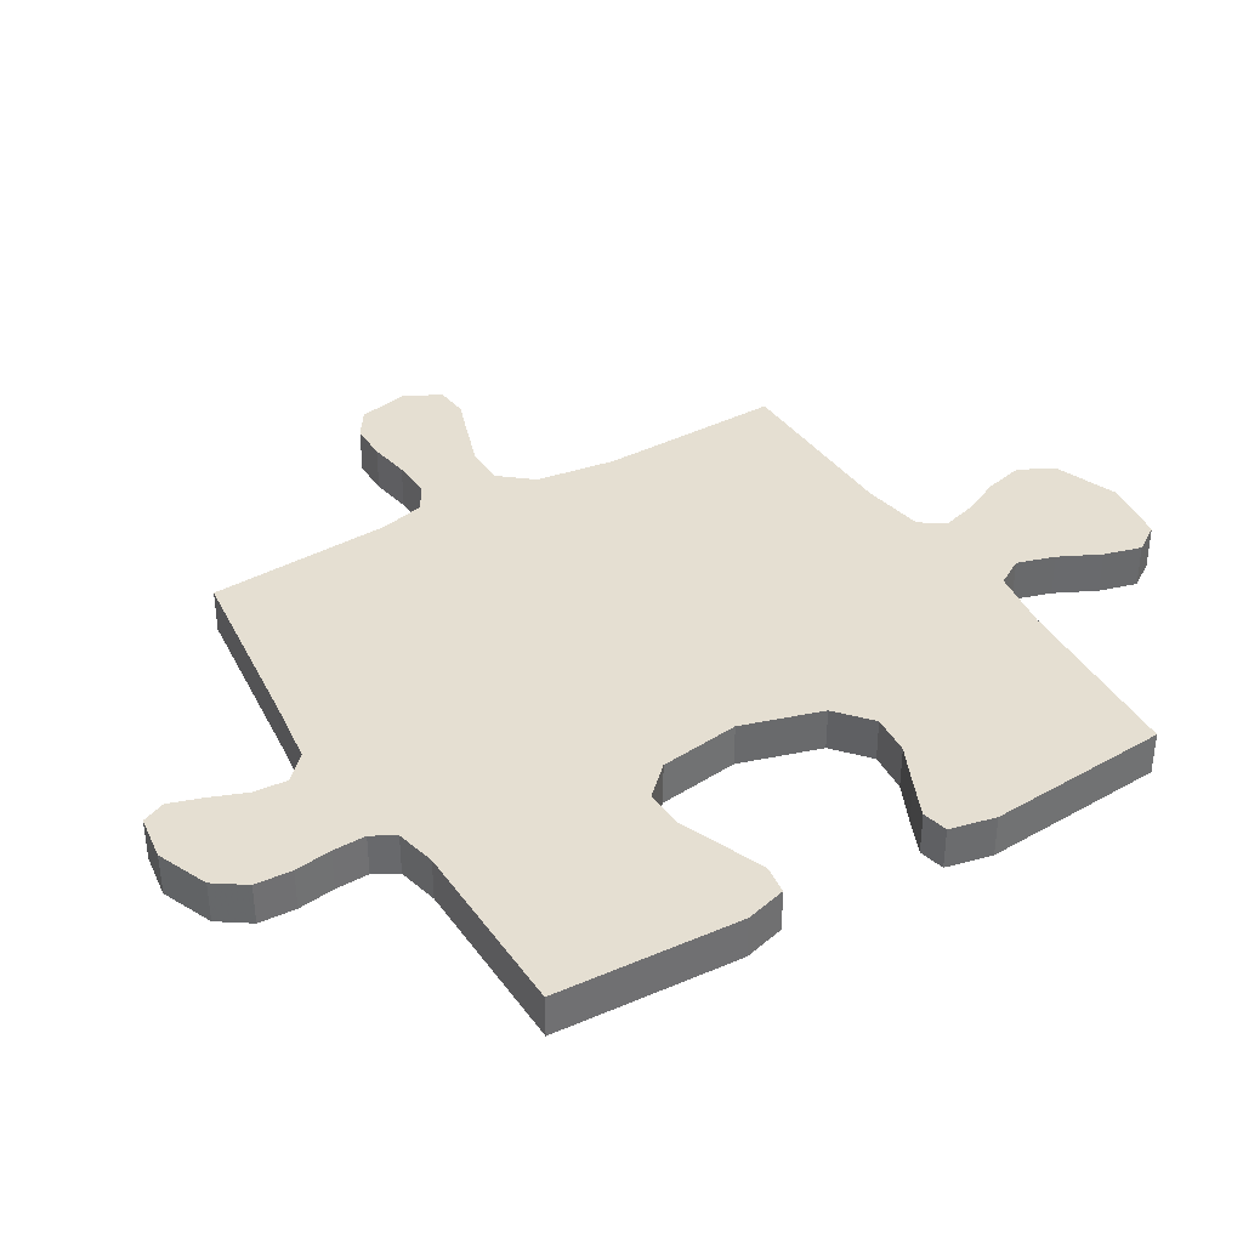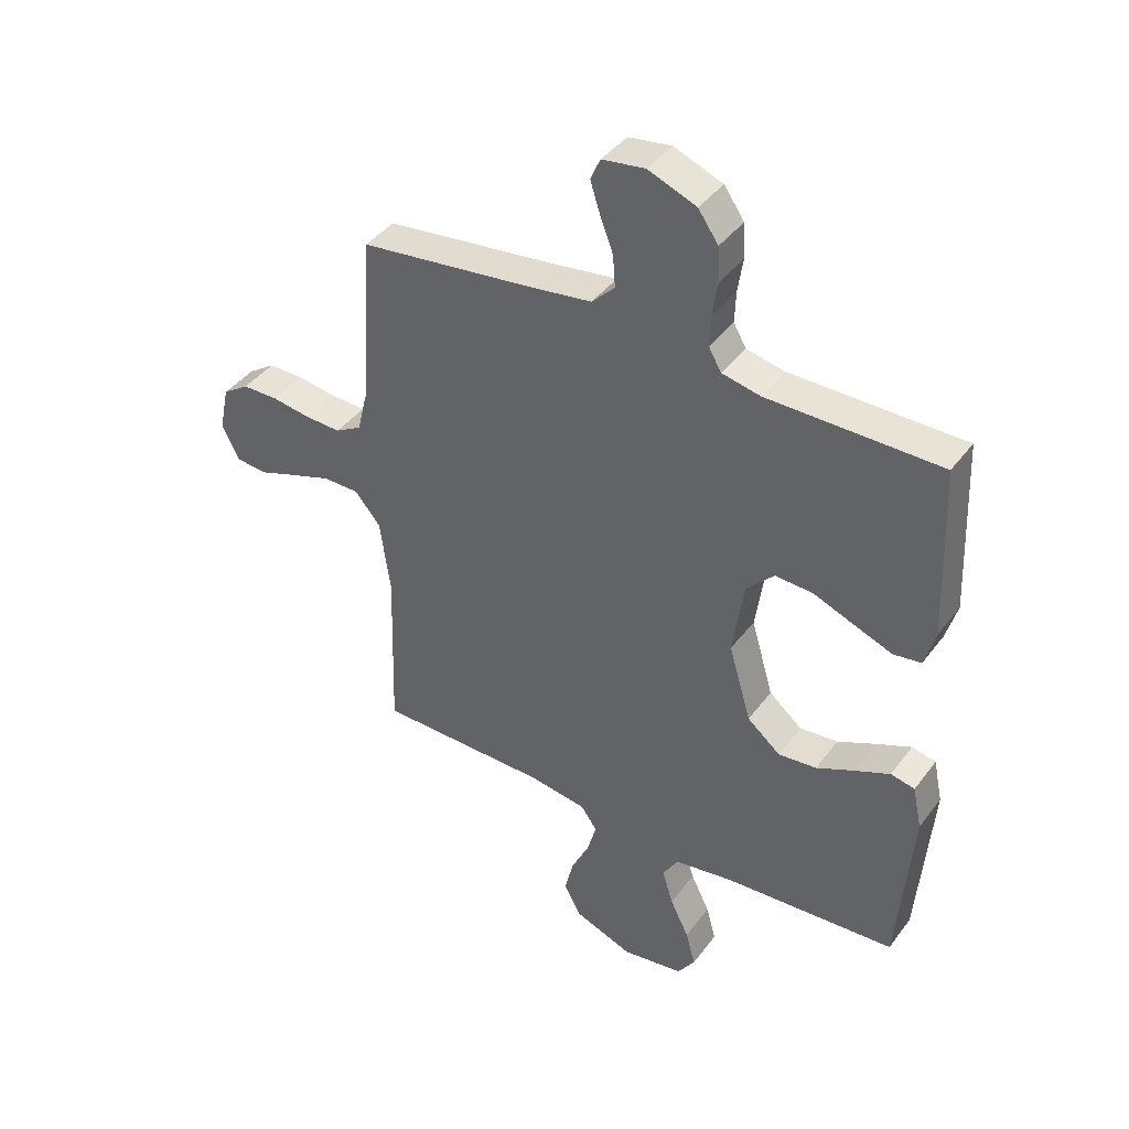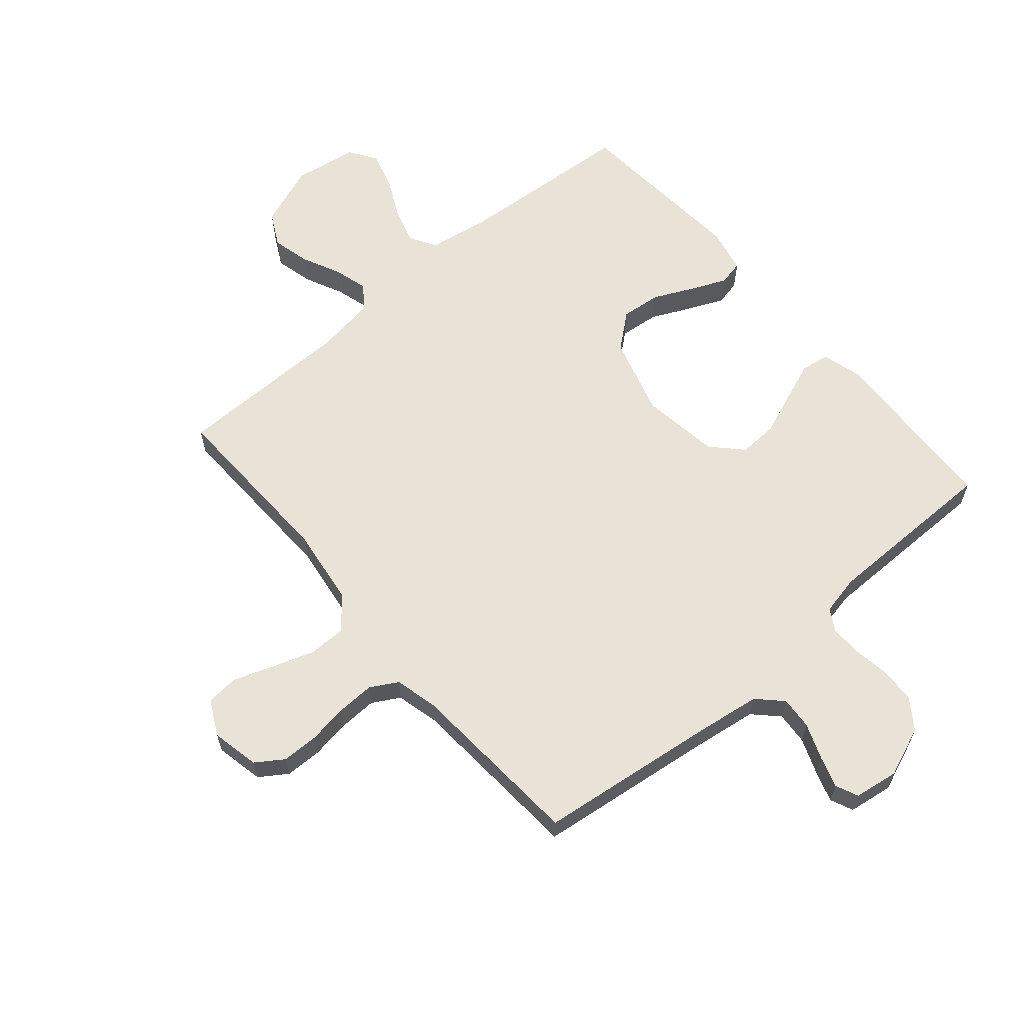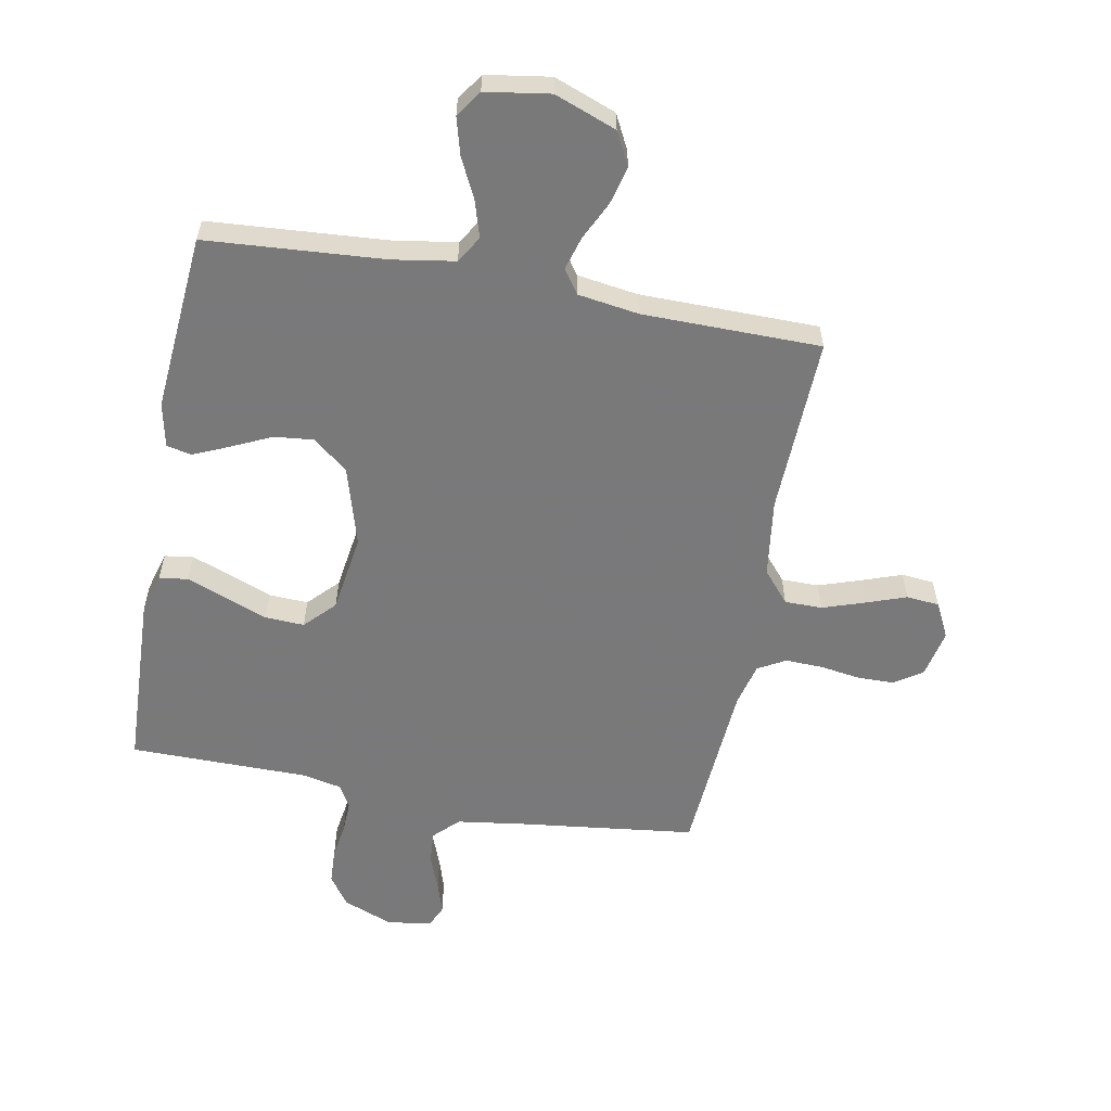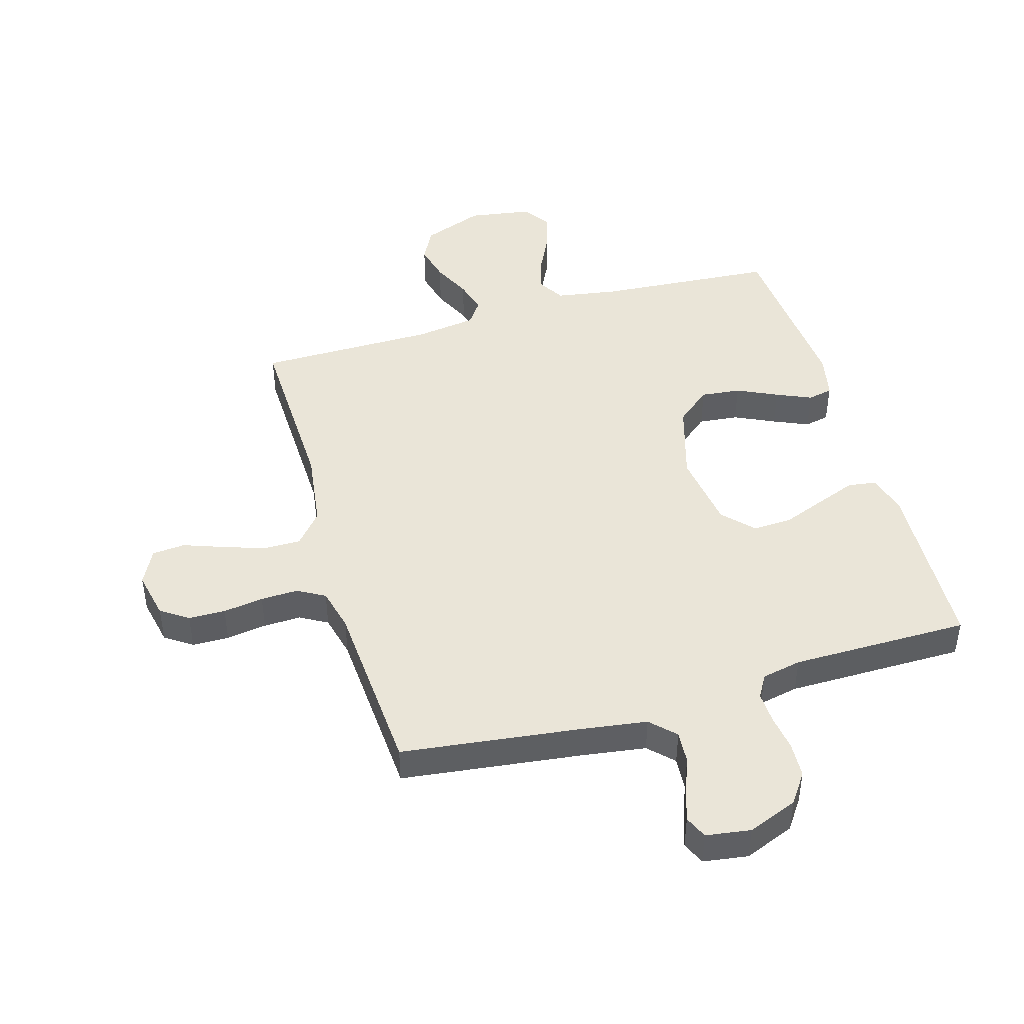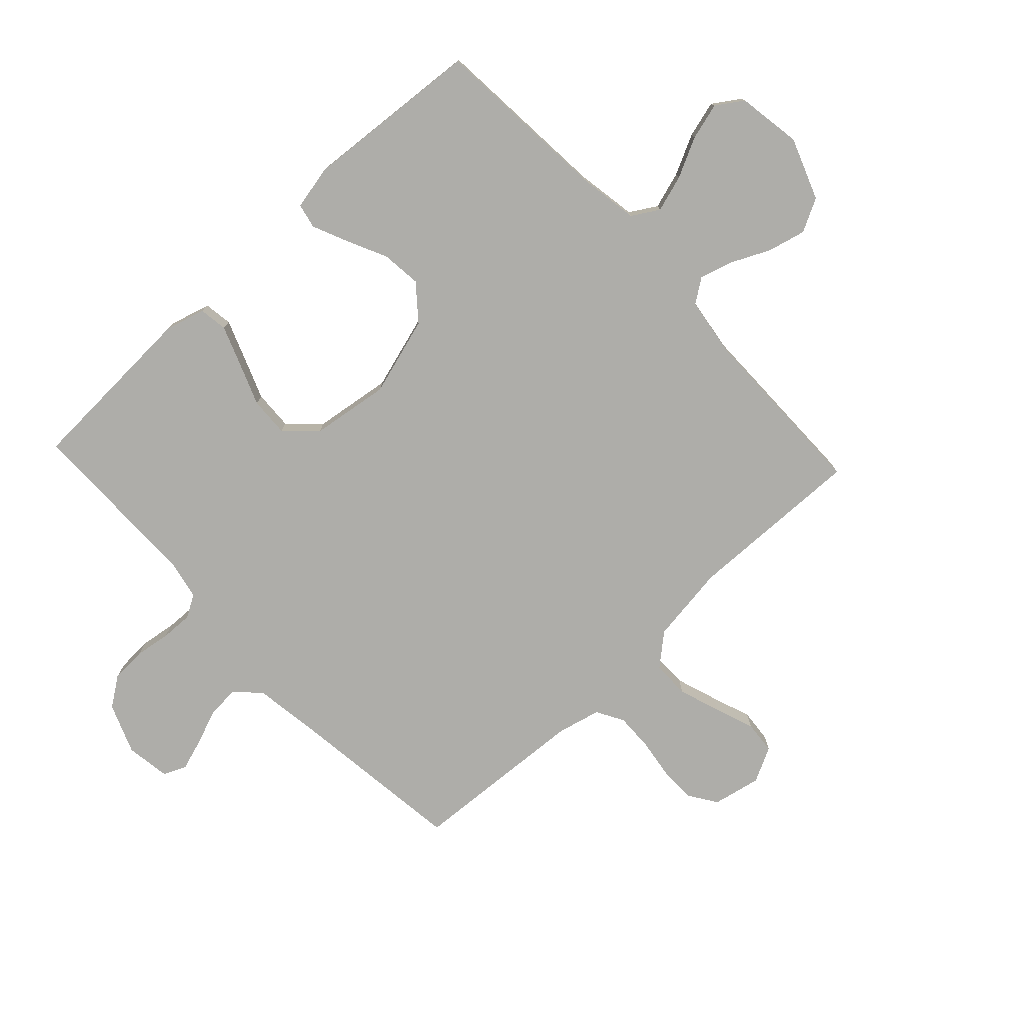
<metadata>
{"format":"obj","ext":"obj","renderer":"f3d","projection":"perspective","resolution":1024,"background":"white","views":[{"elev":37.3,"azim":58.7,"up":"+Y"},{"elev":41.1,"azim":33.4,"up":"+Z"},{"elev":62.5,"azim":-40.5,"up":"+Y"},{"elev":-57.8,"azim":169.3,"up":"+Y"},{"elev":45.3,"azim":-16.2,"up":"+Y"},{"elev":-77.1,"azim":133.1,"up":"+Y"}]}
</metadata>
<code>
v -0.5 0.07 -0.5
v -0.491 0.07 -0.2
v -0.509 0.07 -0.069
v -0.554 0.07 -0.016
v -0.617 0.07 -0.016
v -0.688 0.07 -0.04
v -0.755 0.07 -0.064
v -0.81 0.07 -0.059
v -0.84 0.07 0
v -0.823 0.07 0.081
v -0.777 0.07 0.112
v -0.715 0.07 0.113
v -0.647 0.07 0.103
v -0.584 0.07 0.101
v -0.538 0.07 0.127
v -0.52 0.07 0.2
v -0.5 0.07 0.5
v -0.2 0.07 0.537
v -0.088 0.07 0.553
v -0.048 0.07 0.593
v -0.052 0.07 0.648
v -0.075 0.07 0.708
v -0.092 0.07 0.761
v -0.075 0.07 0.799
v 0 0.07 0.81
v 0.084 0.07 0.777
v 0.119 0.07 0.727
v 0.122 0.07 0.667
v 0.113 0.07 0.607
v 0.111 0.07 0.553
v 0.133 0.07 0.515
v 0.2 0.07 0.501
v 0.5 0.07 0.5
v 0.513 0.07 0.2
v 0.494 0.07 0.133
v 0.446 0.07 0.126
v 0.38 0.07 0.151
v 0.308 0.07 0.179
v 0.242 0.07 0.182
v 0.194 0.07 0.132
v 0.175 0.07 0
v 0.214 0.07 -0.133
v 0.272 0.07 -0.181
v 0.339 0.07 -0.174
v 0.407 0.07 -0.142
v 0.466 0.07 -0.116
v 0.508 0.07 -0.125
v 0.524 0.07 -0.2
v 0.5 0.07 -0.5
v 0.2 0.07 -0.522
v 0.096 0.07 -0.539
v 0.069 0.07 -0.584
v 0.088 0.07 -0.646
v 0.121 0.07 -0.713
v 0.138 0.07 -0.775
v 0.108 0.07 -0.82
v 0 0.07 -0.837
v -0.104 0.07 -0.798
v -0.133 0.07 -0.742
v -0.117 0.07 -0.678
v -0.086 0.07 -0.613
v -0.07 0.07 -0.557
v -0.098 0.07 -0.517
v -0.2 0.07 -0.502
v -0.5 0 -0.5
v -0.491 0 -0.2
v -0.509 0 -0.069
v -0.554 0 -0.016
v -0.617 0 -0.016
v -0.688 0 -0.04
v -0.755 0 -0.064
v -0.81 0 -0.059
v -0.84 0 0
v -0.823 0 0.081
v -0.777 0 0.112
v -0.715 0 0.113
v -0.647 0 0.103
v -0.584 0 0.101
v -0.538 0 0.127
v -0.52 0 0.2
v -0.5 0 0.5
v -0.2 0 0.537
v -0.088 0 0.553
v -0.048 0 0.593
v -0.052 0 0.648
v -0.075 0 0.708
v -0.092 0 0.761
v -0.075 0 0.799
v 0 0 0.81
v 0.084 0 0.777
v 0.119 0 0.727
v 0.122 0 0.667
v 0.113 0 0.607
v 0.111 0 0.553
v 0.133 0 0.515
v 0.2 0 0.501
v 0.5 0 0.5
v 0.513 0 0.2
v 0.494 0 0.133
v 0.446 0 0.126
v 0.38 0 0.151
v 0.308 0 0.179
v 0.242 0 0.182
v 0.194 0 0.132
v 0.175 0 0
v 0.214 0 -0.133
v 0.272 0 -0.181
v 0.339 0 -0.174
v 0.407 0 -0.142
v 0.466 0 -0.116
v 0.508 0 -0.125
v 0.524 0 -0.2
v 0.5 0 -0.5
v 0.2 0 -0.522
v 0.096 0 -0.539
v 0.069 0 -0.584
v 0.088 0 -0.646
v 0.121 0 -0.713
v 0.138 0 -0.775
v 0.108 0 -0.82
v 0 0 -0.837
v -0.104 0 -0.798
v -0.133 0 -0.742
v -0.117 0 -0.678
v -0.086 0 -0.613
v -0.07 0 -0.557
v -0.098 0 -0.517
v -0.2 0 -0.502
f 58 59 60 61
f 58 61 62
f 57 58 62
f 56 57 62
f 53 54 55 56
f 52 53 56 62
f 51 52 62 63
f 47 48 49 50
f 44 45 46 47
f 44 47 50 51
f 35 36 37 38
f 33 34 35 38
f 32 33 38 39
f 31 32 39 40
f 26 27 28 29
f 26 29 30
f 25 26 30
f 24 25 30
f 21 22 23 24
f 21 24 30 31
f 16 17 18
f 15 16 18 19
f 10 11 12 13
f 10 13 14
f 9 10 14
f 6 7 8 9
f 5 6 9 14
f 4 5 14 15
f 64 1 2
f 64 2 3
f 63 64 3
f 43 44 51 63
f 42 43 63 3
f 41 42 3 4
f 20 21 31 40
f 19 20 40 41
f 4 15 19 41
f 125 124 123 122
f 126 125 122
f 126 122 121
f 126 121 120
f 120 119 118 117
f 126 120 117 116
f 127 126 116 115
f 114 113 112 111
f 111 110 109 108
f 115 114 111 108
f 102 101 100 99
f 102 99 98 97
f 103 102 97 96
f 104 103 96 95
f 93 92 91 90
f 94 93 90
f 94 90 89
f 94 89 88
f 88 87 86 85
f 95 94 88 85
f 82 81 80
f 83 82 80 79
f 77 76 75 74
f 78 77 74
f 78 74 73
f 73 72 71 70
f 78 73 70 69
f 79 78 69 68
f 66 65 128
f 67 66 128
f 67 128 127
f 127 115 108 107
f 67 127 107 106
f 68 67 106 105
f 104 95 85 84
f 105 104 84 83
f 105 83 79 68
f 1 65 66 2
f 2 66 67 3
f 3 67 68 4
f 4 68 69 5
f 5 69 70 6
f 6 70 71 7
f 7 71 72 8
f 8 72 73 9
f 9 73 74 10
f 10 74 75 11
f 11 75 76 12
f 12 76 77 13
f 13 77 78 14
f 14 78 79 15
f 15 79 80 16
f 16 80 81 17
f 17 81 82 18
f 18 82 83 19
f 19 83 84 20
f 20 84 85 21
f 21 85 86 22
f 22 86 87 23
f 23 87 88 24
f 24 88 89 25
f 25 89 90 26
f 26 90 91 27
f 27 91 92 28
f 28 92 93 29
f 29 93 94 30
f 30 94 95 31
f 31 95 96 32
f 32 96 97 33
f 33 97 98 34
f 34 98 99 35
f 35 99 100 36
f 36 100 101 37
f 37 101 102 38
f 38 102 103 39
f 39 103 104 40
f 40 104 105 41
f 41 105 106 42
f 42 106 107 43
f 43 107 108 44
f 44 108 109 45
f 45 109 110 46
f 46 110 111 47
f 47 111 112 48
f 48 112 113 49
f 49 113 114 50
f 50 114 115 51
f 51 115 116 52
f 52 116 117 53
f 53 117 118 54
f 54 118 119 55
f 55 119 120 56
f 56 120 121 57
f 57 121 122 58
f 58 122 123 59
f 59 123 124 60
f 60 124 125 61
f 61 125 126 62
f 62 126 127 63
f 63 127 128 64
f 64 128 65 1

</code>
